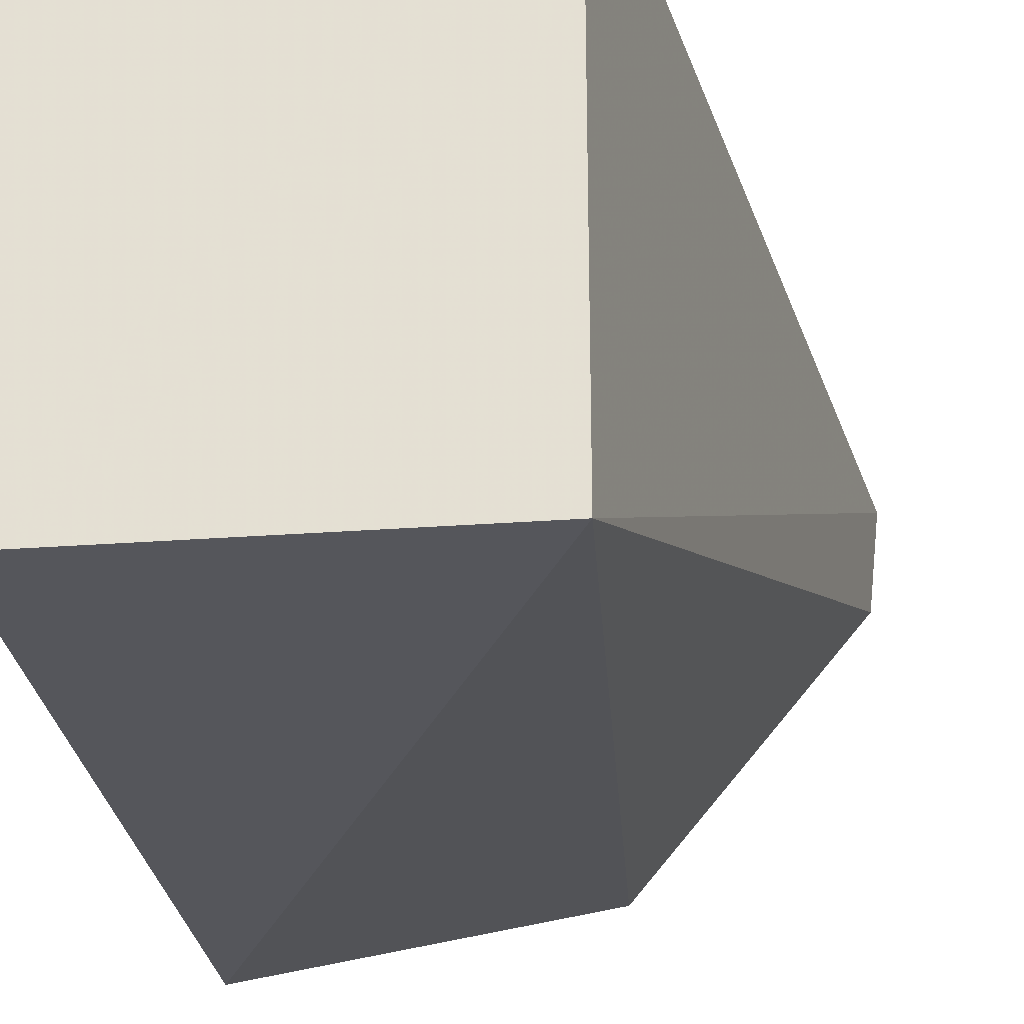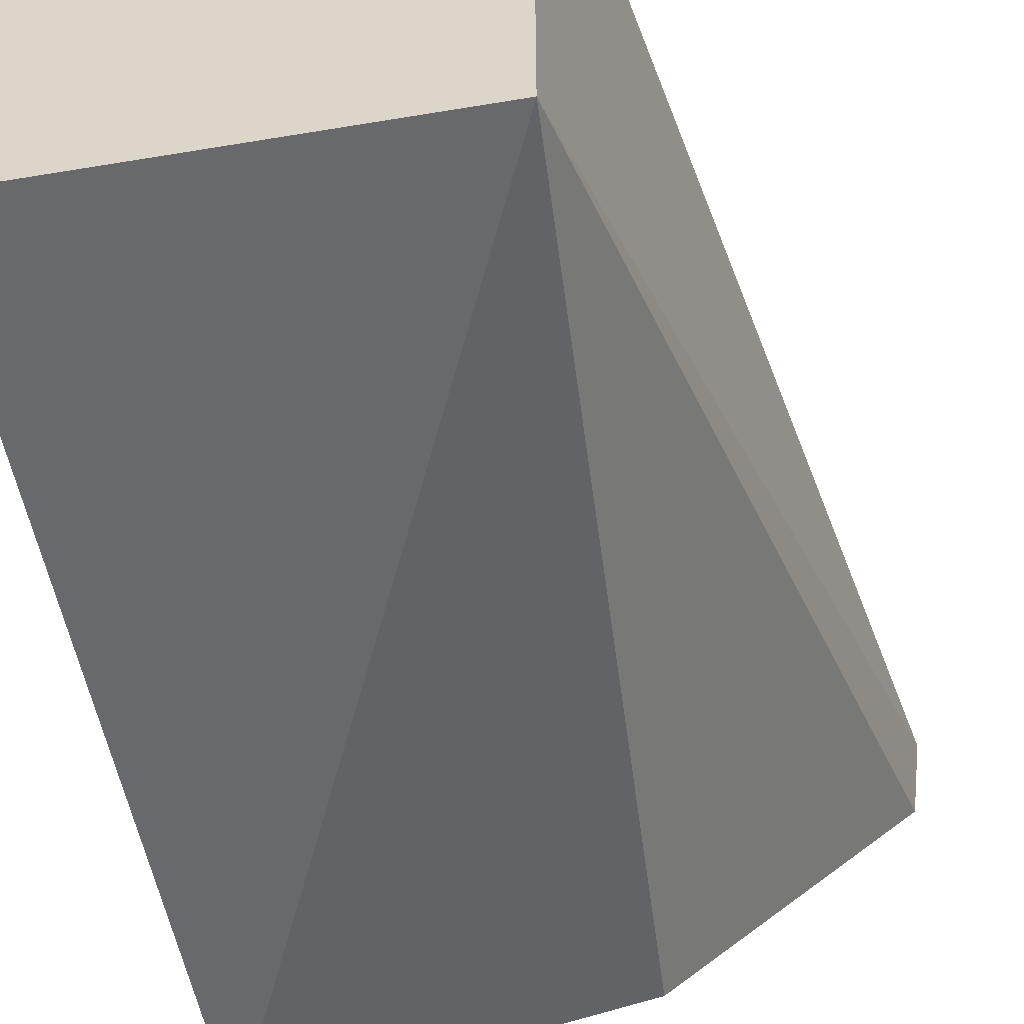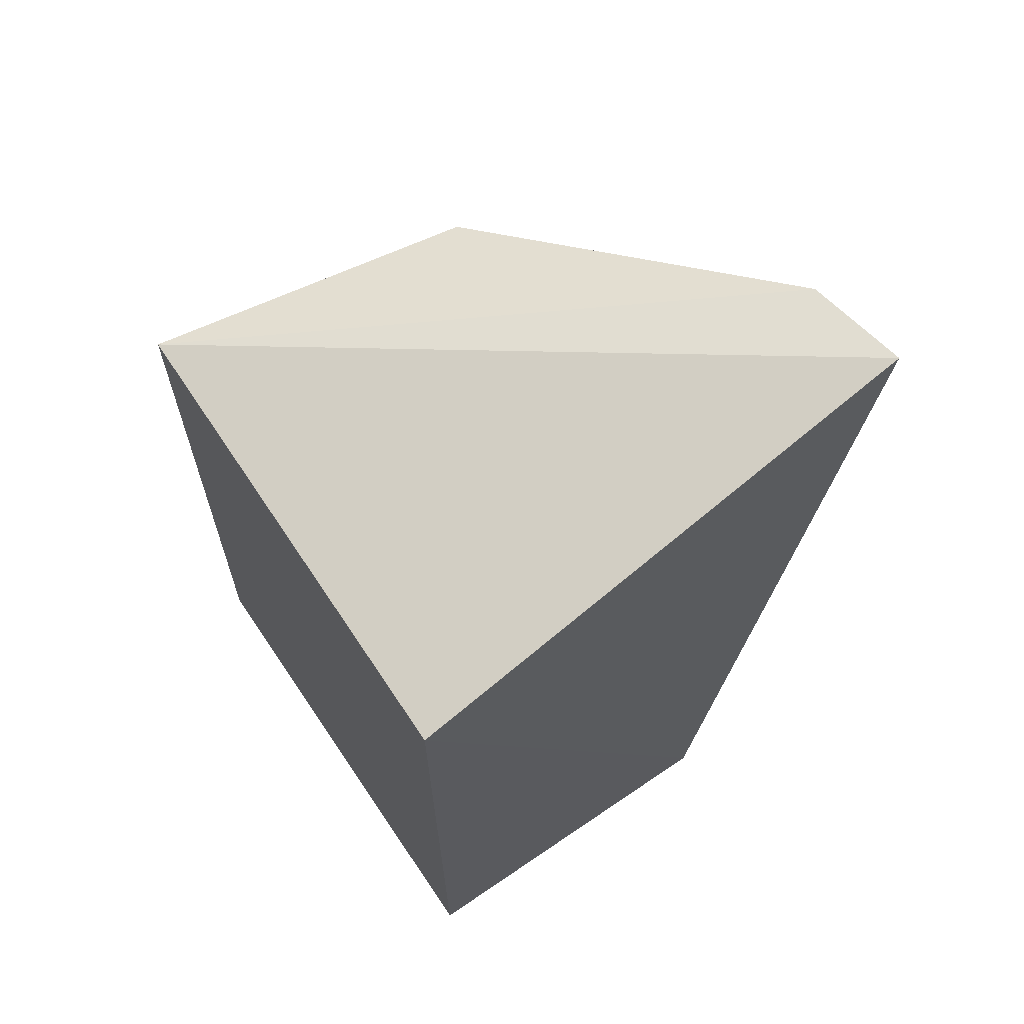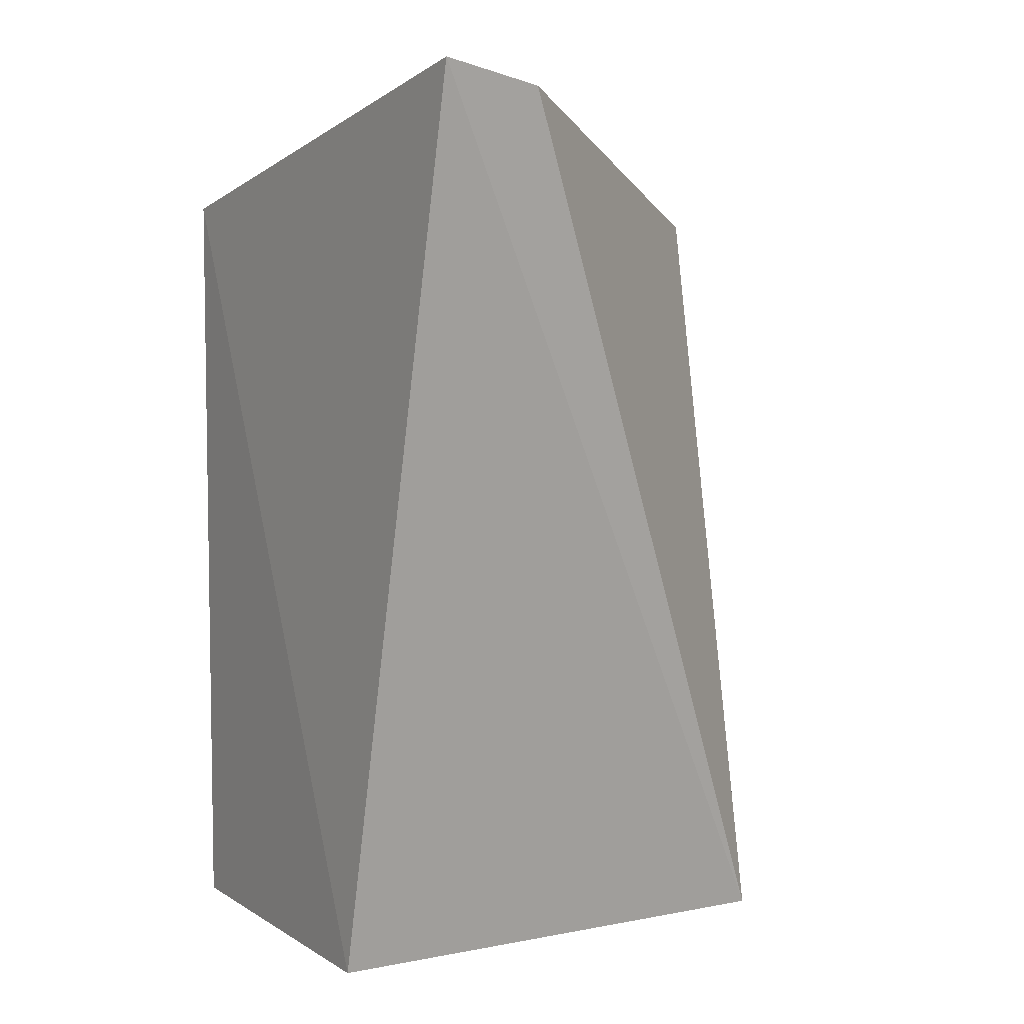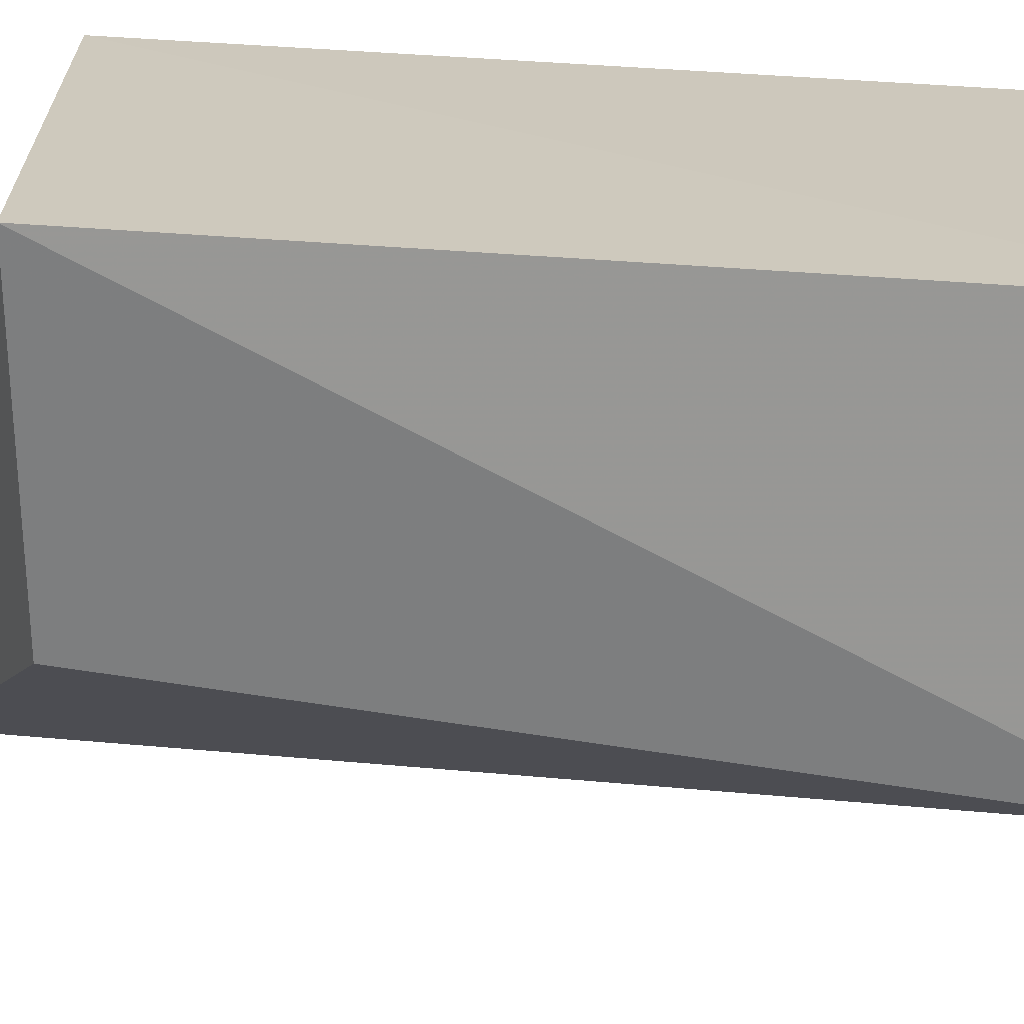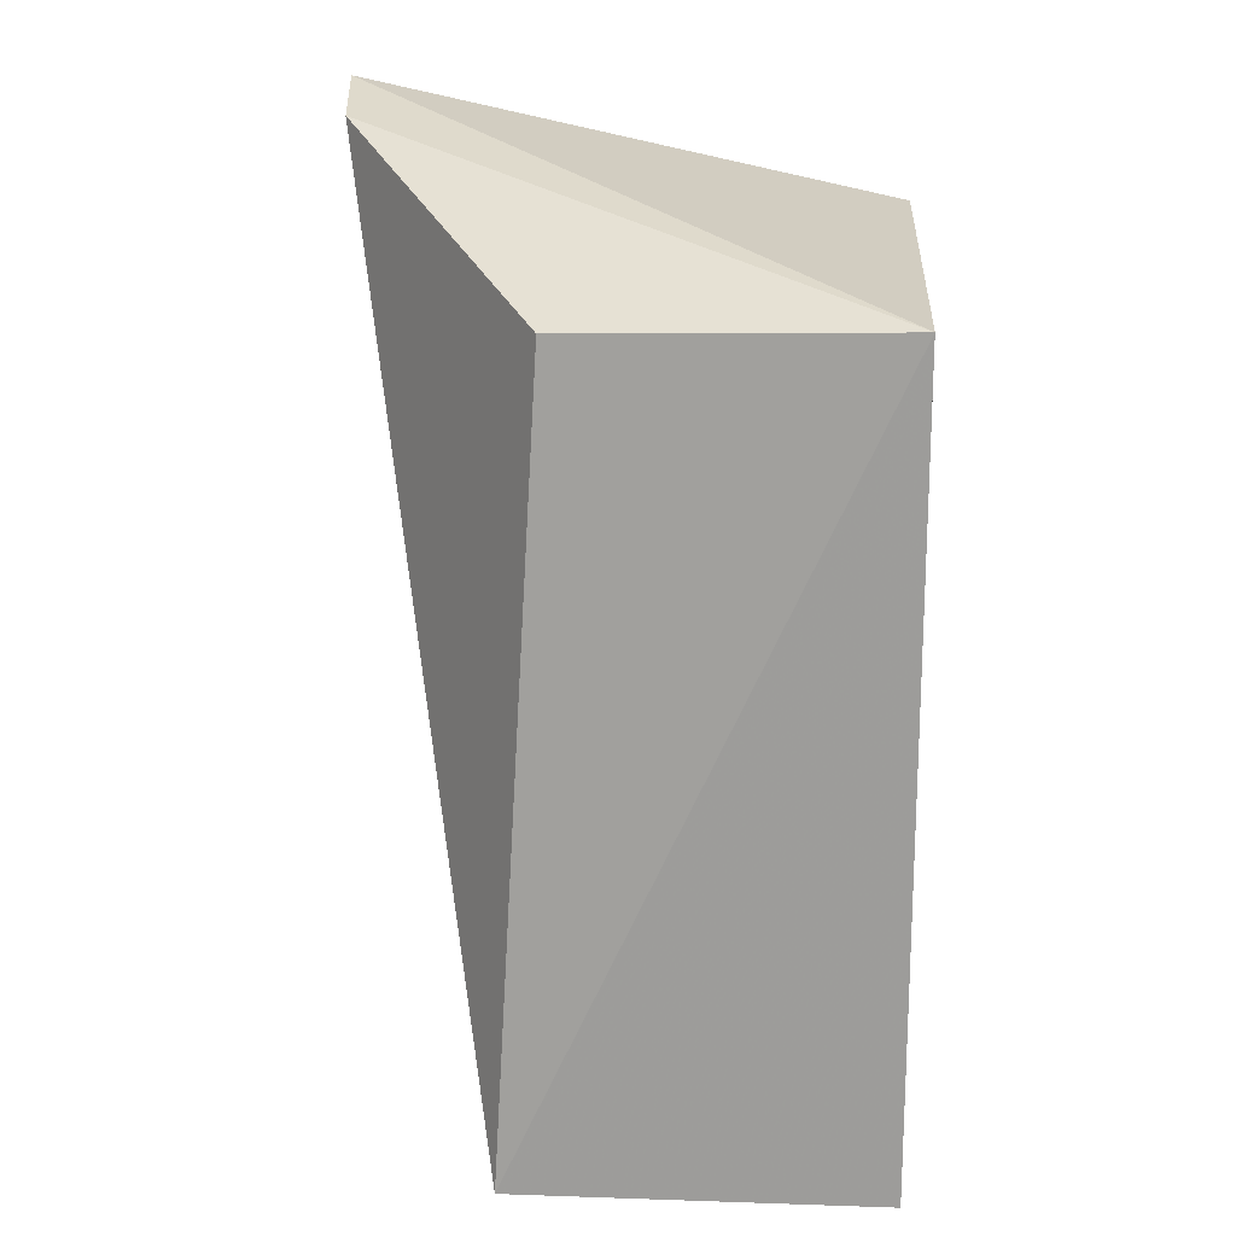
<metadata>
{"format":"obj","ext":"obj","renderer":"f3d","projection":"perspective","resolution":1024,"background":"white","views":[{"elev":-28.2,"azim":-173.6,"up":"+Y"},{"elev":-54.6,"azim":-169.9,"up":"+Y"},{"elev":67.7,"azim":145.8,"up":"+Z"},{"elev":5.8,"azim":-120.5,"up":"+Z"},{"elev":-68.3,"azim":86.6,"up":"+Y"},{"elev":21.2,"azim":3.4,"up":"+Z"}]}
</metadata>
<code>
v -0.0111 0.0002375 0.04247
v 0.001748 -0.01076 0.03944
v 0.001857 0.0008761 0.03959
v -0.006944 0.0008761 0.02022
v -0.006944 -0.01145 0.02022
v -0.005972 -0.009663 0.03901
v 0.001857 -0.01145 0.02022
v -0.01083 -0.002326 0.04198
v 0.001857 0.0008761 0.02022
f 1 2 3
f 1 3 4
f 5 1 4
f 6 5 2
f 7 3 2
f 7 2 5
f 7 5 4
f 8 6 2
f 8 2 1
f 8 1 5
f 8 5 6
f 9 7 4
f 9 4 3
f 9 3 7

</code>
